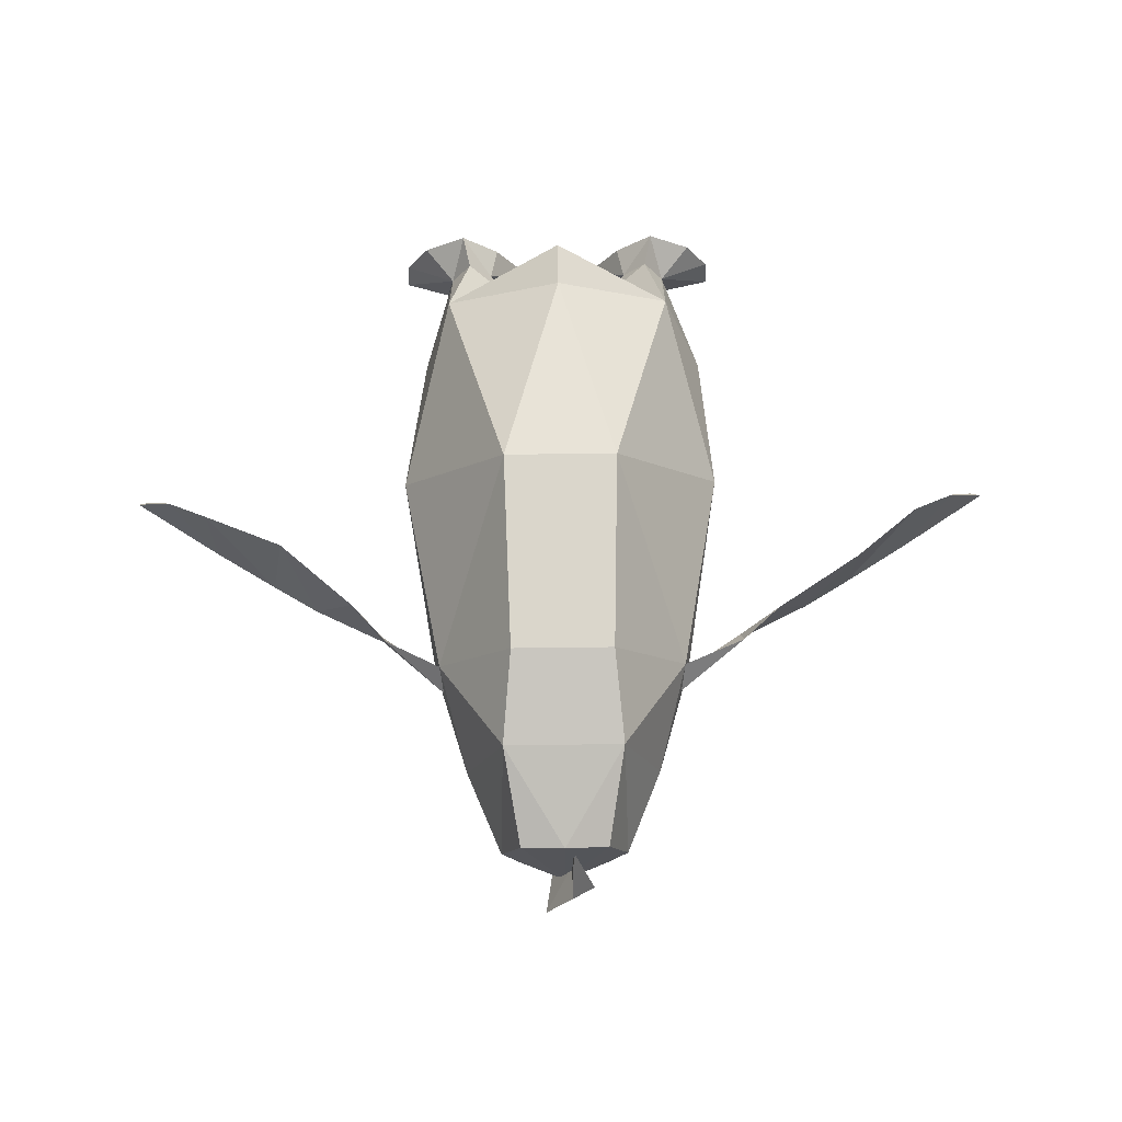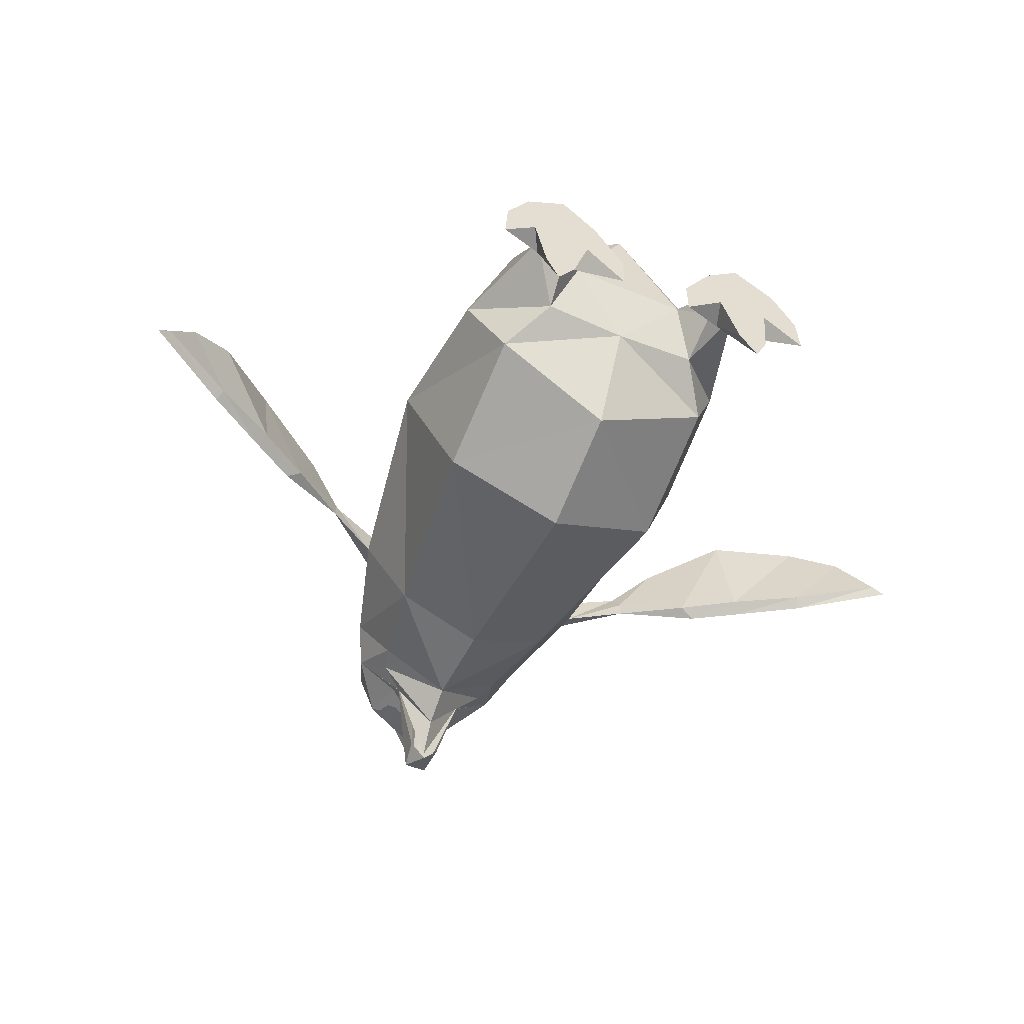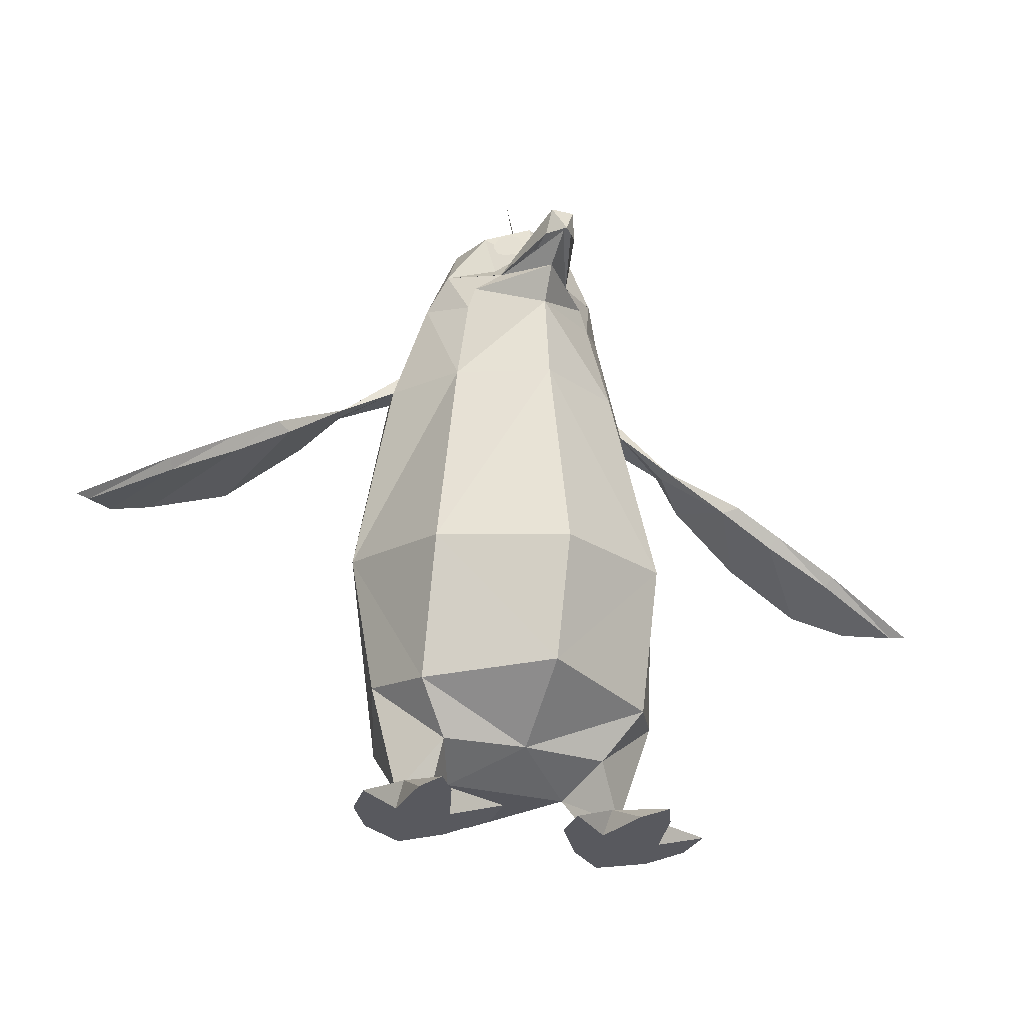
<metadata>
{"format":"obj","ext":"obj","renderer":"f3d","projection":"perspective","resolution":1024,"background":"white","views":[{"elev":69.0,"azim":179.3,"up":"+Z"},{"elev":-53.9,"azim":-23.9,"up":"+Z"},{"elev":-30.3,"azim":160.1,"up":"+Y"}]}
</metadata>
<code>
o Rico
v -2.261 -0.01392 -1.086
v -1.708 -0.01392 -1.12
v -2.477 -0.01392 -0.05908
v -1.404 -0.01392 -0.1279
v -2.619 -0.01416 0.8577
v -1.208 -0.01392 0.7571
v 1.708 -0.01392 -1.12
v 2.264 -0.01392 -1.086
v 1.404 -0.01392 -0.1279
v 2.347 -0.01392 -0.05908
v 1.208 -0.01392 0.7571
v 2.619 -0.01416 0.8577
v -2.077 2.295 -0.4919
v -1.486 1.462 0.03052
v -2.75 2.598 0.8018
v -2.092 0.6682 0.8071
v -2.068 1.936 2.267
v -1.734 0.616 1.344
v -1.081 1.029 1.013
v -1.328 0.604 0.8562
v 2.619 -0.01416 0.8577
v 3.034 -0.01392 0.1382
v 2.092 0.6682 0.8071
v 3.082 -0.01392 -0.6062
v 2.239 0.4817 -0.1416
v 2.347 -0.01392 -0.05908
v 2.264 -0.01392 -1.086
v 1.328 0.604 0.8562
v 1.081 1.029 1.013
v 1.562 0.6343 0.498
v 1.486 1.462 0.03052
v 2.092 0.6682 0.8071
v 2.59 2.586 0.8188
v 2.097 1.936 2.267
v -2.261 -0.01392 -1.086
v -2.477 -0.01392 -0.05908
v -2.239 0.4177 -0.1416
v -3.082 -0.01392 -0.6062
v -2.092 0.6682 0.8071
v -3.034 -0.01392 0.1382
v -2.619 -0.01416 0.8577
v 2.264 -0.01392 -1.086
v 2.025 -0.01392 -1.605
v 2.239 0.4817 -0.1416
v 1.539 0.4412 -0.2329
v 1.562 0.6343 0.498
v 1.328 0.604 0.8562
v -2.261 -0.01392 -1.086
v -2.239 0.4177 -0.1416
v -2.024 -0.01392 -1.605
v -1.539 0.4412 -0.2329
v -1.708 -0.01392 -1.12
v -1.404 -0.01392 -0.1279
v -1.404 -0.01392 -0.1279
v -1.539 0.4412 -0.2329
v -0.6729 -0.01392 -0.8022
v -1.328 0.604 0.8562
v -0.666 -0.01392 -0.1216
v -1.208 -0.01392 0.7571
v 2.025 -0.01392 -1.605
v 1.708 -0.01392 -1.12
v 1.539 0.4412 -0.2329
v 1.404 -0.01392 -0.1279
v 0.6726 -0.01392 -0.8022
v 1.539 0.4412 -0.2329
v 0.6726 -0.01392 -0.8022
v 1.328 0.604 0.8562
v 0.666 -0.01392 -0.1216
v 1.208 -0.01392 0.7571
v -1.328 0.604 0.8562
v -1.539 0.4412 -0.2329
v -1.562 0.6343 0.498
v -2.239 0.4177 -0.1416
v -2.092 0.6682 0.8071
v -3.082 -0.01392 -0.6062
v -2.477 -0.01392 -0.05908
v -3.034 -0.01392 0.1382
v -2.619 -0.01416 0.8577
v -0.6729 -0.01392 -0.8022
v -0.666 -0.01392 -0.1216
v -1.404 -0.01392 -0.1279
v -1.208 -0.01392 0.7571
v 0.6726 -0.01392 -0.8022
v 1.404 -0.01392 -0.1279
v 0.666 -0.01392 -0.1216
v 1.208 -0.01392 0.7571
v 3.082 -0.01392 -0.6062
v 3.034 -0.01392 0.1382
v 2.347 -0.01392 -0.05908
v 2.619 -0.01416 0.8577
v 1.734 0.616 1.344
v 1.328 0.604 0.8562
v 1.864 -0.01392 1.34
v 1.208 -0.01392 0.7571
v 1.328 0.604 0.8562
v 1.734 0.616 1.344
v 1.081 1.029 1.013
v 2.097 1.936 2.267
v -2.619 -0.01416 0.8577
v -1.86 -0.01392 1.34
v -2.092 0.6682 0.8071
v -1.734 0.616 1.344
v -1.734 0.616 1.344
v -1.86 -0.01392 1.34
v -1.328 0.604 0.8562
v -1.208 -0.01392 0.7571
v -2.261 -0.01392 -1.086
v -2.024 -0.01392 -1.605
v -1.708 -0.01392 -1.12
v -1.208 -0.01392 0.7571
v -1.86 -0.01392 1.34
v -2.619 -0.01416 0.8577
v 2.264 -0.01392 -1.086
v 1.708 -0.01392 -1.12
v 2.025 -0.01392 -1.605
v 2.092 0.6682 0.8071
v 2.239 0.4817 -0.1416
v 1.562 0.6343 0.498
v 1.208 -0.01392 0.7571
v 2.619 -0.01416 0.8577
v 1.864 -0.01392 1.34
v 1.734 0.616 1.344
v 2.092 0.6682 0.8071
v 2.097 1.936 2.267
v 2.073 2.295 -0.4919
v 2.59 2.586 0.8188
v 1.486 1.462 0.03052
v -1.562 0.6343 0.498
v -2.092 0.6682 0.8071
v -1.486 1.462 0.03052
v 0.3135 11.86 -0.5415
v 0.2656 12.26 -0.4785
v 0.501 11.78 -0.4526
v 0.4336 12.35 -0.3635
v 0.6689 11.87 -0.3376
v 0.6211 12.27 -0.2747
v -0.2588 12.26 -0.4636
v -0.3008 11.87 -0.5256
v -0.4287 12.35 -0.3577
v -0.488 11.79 -0.4453
v -0.6162 12.27 -0.2771
v -0.6582 11.87 -0.3391
v 0.7188 12.07 -0.2639
v 0.6689 11.87 -0.3376
v 0.6211 12.27 -0.2747
v 0.2656 12.26 -0.4785
v 0.3135 11.86 -0.5415
v 0.2158 12.06 -0.5522
v -0.2058 12.06 -0.5334
v -0.3008 11.87 -0.5256
v -0.2588 12.26 -0.4636
v -0.6162 12.27 -0.2771
v -0.6582 11.87 -0.3391
v -0.7112 12.07 -0.2695
v -0.52 13.2 1.587
v -0.1409 13.24 0.8677
v -0.1543 12.55 1.555
v -0.126 12.59 0.6619
v 0.2231 12.53 -0.05713
v -0.126 12.59 0.6619
v 0.3496 13.3 -0.02246
v -0.1409 13.24 0.8677
v -1.088 10.96 -0.2598
v 0 10.9 -1.578
v 0 10.29 -1.204
v 1.088 10.96 -0.2598
v 1.229 10.48 -0.2644
v 1.49 11.46 0.2407
v 1.786 10.82 0.626
v 1.155 12.37 0.7332
v 1.074 10.92 2.799
v 0.7866 12.56 1.978
v 0 12.6 2.046
v -1.49 11.46 0.2407
v -0.6877 11.46 -0.2815
v -0.6741 11.17 -0.5848
v -0.2561 11.72 -0.5601
v -0.1372 11.69 -0.7795
v 0 12.06 -0.551
v 0 11.84 -0.8602
v 0.1372 11.69 -0.7795
v 0 11.89 -1.837
v 0.2102 11.73 -2.181
v -1.229 10.48 -0.2644
v -1.786 10.82 0.626
v -1.49 11.46 0.2407
v -1.155 12.37 0.7332
v -0.8542 12.33 -0.09326
v 0 12.72 0.1218
v 0 12.58 -0.3845
v 0.8381 12.33 -0.09326
v 0.2561 11.72 -0.5601
v 0.6877 11.46 -0.2815
v -0.6577 11.16 -0.5968
v 0 11.24 -2.234
v 0 10.9 -1.578
v 0.6577 11.16 -0.5968
v 1.088 10.96 -0.2598
v 1.49 11.46 0.2407
v 0 11.84 -0.8602
v 0 11.89 -1.837
v -0.1372 11.69 -0.7795
v -0.2102 11.73 -2.181
v -0.6741 11.17 -0.5848
v -0.2864 11.23 -2.041
v 0.2102 11.73 -2.181
v 0.1372 11.69 -0.7795
v 0.6741 11.17 -0.5848
v 0.2561 11.72 -0.5601
v 0.6877 11.46 -0.2815
v -1.155 12.37 0.7332
v -0.7866 12.56 1.971
v 0 12.72 0.1218
v 0 12.6 2.046
v 0.7866 12.56 1.978
v 0 12.06 -0.551
v -0.2561 11.72 -0.5601
v 0 12.23 0.887
v -0.6877 11.46 -0.2815
v -1.49 11.46 0.2407
v -1.49 11.46 0.2407
v 0 10.91 0.7266
v 0 12.23 0.887
v 1.49 11.46 0.2407
v 0.6877 11.46 -0.2815
v 0 12.72 0.1218
v 1.155 12.37 0.7332
v 0.8381 12.33 -0.09326
v 1.49 11.46 0.2407
v 0.6877 11.46 -0.2815
v 0 11.19 -2.394
v 0.2102 11.73 -2.181
v 0.2864 11.23 -2.041
v 0.6741 11.17 -0.5848
v -1.49 11.46 0.2407
v 0 10.91 0.7266
v -1.088 10.96 -0.2598
v 0 10.9 -1.578
v -1.49 11.46 0.2407
v -0.6577 11.16 -0.5968
v -1.088 10.96 -0.2598
v 0 10.9 -1.578
v 0 10.9 -1.578
v 1.088 10.96 -0.2598
v 0 10.91 0.7266
v 1.49 11.46 0.2407
v -0.2864 11.23 -2.041
v -0.2102 11.73 -2.181
v 0 11.19 -2.394
v 0.2102 11.73 -2.181
v 0.6877 11.46 -0.2815
v 0 12.23 0.887
v 0.2561 11.72 -0.5601
v 0 12.06 -0.551
v -1.49 11.46 0.2407
v -1.088 10.96 -0.2598
v -1.229 10.48 -0.2644
v 0 10.29 -1.204
v -1.49 11.46 0.2407
v -0.8542 12.33 -0.09326
v -0.6877 11.46 -0.2815
v -0.2561 11.72 -0.5601
v -1.786 10.82 0.626
v -1.074 10.92 2.799
v -1.155 12.37 0.7332
v -0.7866 12.56 1.971
v -0.8542 12.33 -0.09326
v 0 12.58 -0.3845
v -0.2561 11.72 -0.5601
v 0 12.06 -0.551
v -0.7866 12.56 1.971
v -1.074 10.92 2.799
v 0 12.6 2.046
v 1.074 10.92 2.799
v 0 11.89 -1.837
v 0.2102 11.73 -2.181
v -0.2102 11.73 -2.181
v 0 12.72 0.1218
v 0.7866 12.56 1.978
v 1.155 12.37 0.7332
v 0.2561 11.72 -0.5601
v 0.1372 11.69 -0.7795
v 0 12.06 -0.551
v 1.49 11.46 0.2407
v 0.6741 11.17 -0.5848
v 0.6877 11.46 -0.2815
v 0 12.58 -0.3845
v 0.2561 11.72 -0.5601
v 0 12.06 -0.551
v -1.022 5.744 3.694
v 1.022 5.744 3.694
v -0.9175 9.318 3.377
v 0.9175 9.318 3.377
v -1.074 10.92 2.799
v 1.074 10.92 2.799
v -1.328 0.604 0.8562
v -1.562 0.6343 0.498
v -1.081 1.029 1.013
v -1.486 1.462 0.03052
v 0 1.47 -0.05884
v -2.077 2.295 -0.4919
v -0.002197 2.465 -1.646
v -2.103 4.734 -1.249
v 0 4.563 -2.327
v 0 8.589 -1.407
v 2.103 4.734 -1.249
v 1.538 8.702 -0.5833
v 2.969 5.216 1.08
v 2.364 8.91 0.8279
v 2.275 8.996 1.404
v 2.59 2.586 0.8188
v 2.969 5.216 1.08
v 2.097 1.936 2.267
v 1.022 5.744 3.694
v -0.002441 2.018 3.216
v -1.022 5.744 3.694
v -2.068 1.936 2.267
v -2.969 5.216 1.08
v -2.75 2.598 0.8018
v -2.077 2.295 -0.4919
v 0 4.563 -2.327
v 2.103 4.734 -1.249
v -0.002197 2.465 -1.646
v 2.073 2.295 -0.4919
v 0 1.47 -0.05884
v 1.486 1.462 0.03052
v 1.081 1.029 1.013
v 1.538 8.702 -0.5833
v 0 8.589 -1.407
v 0 10.29 -1.204
v -1.538 8.702 -0.5833
v -1.229 10.48 -0.2644
v -1.786 10.82 0.626
v 0 8.589 -1.407
v -2.103 4.734 -1.249
v -1.538 8.702 -0.5833
v -2.969 5.216 1.08
v -2.354 8.91 0.8284
v -2.274 8.996 1.404
v 2.275 8.996 1.404
v 2.206 9.368 0.9558
v 1.786 10.82 0.626
v 2.364 8.91 0.8279
v 1.538 8.702 -0.5833
v -1.538 8.702 -0.5833
v -2.354 8.91 0.8284
v -1.786 10.82 0.626
v -2.206 9.368 0.9558
v -2.274 8.996 1.404
v 2.097 1.936 2.267
v -0.002441 2.018 3.216
v 0 1.19 3.172
v -2.068 1.936 2.267
v -1.081 1.029 1.013
v 1.734 0.616 1.344
v 1.864 -0.01392 1.34
v 2.092 0.6682 0.8071
v 2.619 -0.01416 0.8577
v 2.103 4.734 -1.249
v 2.969 5.216 1.08
v 2.073 2.295 -0.4919
v 2.59 2.586 0.8188
v 2.969 5.216 1.08
v 2.275 8.996 1.404
v 1.022 5.744 3.694
v 0.9175 9.318 3.377
v 0.9175 9.318 3.377
v 2.275 8.996 1.404
v 1.074 10.92 2.799
v 1.786 10.82 0.626
v 1.786 10.82 0.626
v 1.538 8.702 -0.5833
v 1.229 10.48 -0.2644
v 0 10.29 -1.204
v -1.786 10.82 0.626
v -2.274 8.996 1.404
v -1.074 10.92 2.799
v -0.9175 9.318 3.377
v -2.969 5.216 1.08
v -1.022 5.744 3.694
v -2.274 8.996 1.404
v -0.9175 9.318 3.377
v 2.097 1.936 2.267
v 0 1.19 3.172
v 1.081 1.029 1.013
v -1.081 1.029 1.013
v -2.077 2.295 -0.4919
v -2.969 5.216 1.08
v -2.103 4.734 -1.249
v 1.081 1.029 1.013
v -1.081 1.029 1.013
v 0 1.47 -0.05884
v 2.364 8.91 0.8279
v 2.206 9.368 0.9558
v 3.345 8.311 0.8274
v 3.26 8.516 1.459
v 3.873 7.95 1.921
v 3.335 8.329 1.128
v 4.402 7.467 0.6011
v 3.345 8.311 0.8274
v 4.666 7.54 0.4392
v 3.873 7.95 1.921
v 5.148 6.976 2.485
v 4.402 7.467 0.6011
v 5.368 6.858 0.6013
v 4.666 7.54 0.4392
v 5.484 7.039 0.4275
v 5.148 6.976 2.485
v 6.594 6.27 2.173
v 5.368 6.858 0.6013
v 6.531 6.183 0.5725
v 5.484 7.039 0.4275
v 6.605 6.328 0.3972
v 6.594 6.27 2.173
v 7.397 5.762 1.619
v 6.531 6.183 0.5725
v 7.936 5.355 0.689
v 6.605 6.328 0.3972
v 8.172 5.327 0.5237
v 7.397 5.762 1.619
v 7.936 5.355 0.689
v -2.206 9.368 0.9558
v -2.354 8.91 0.8284
v -3.345 8.311 0.8274
v -3.335 8.329 1.128
v -4.402 7.467 0.6011
v -3.998 8.089 1.921
v -5.441 7.296 2.485
v -4.666 7.54 0.4392
v -5.484 7.039 0.4275
v -5.368 6.858 0.6013
v -6.531 6.183 0.5725
v -6.594 6.27 2.173
v -7.397 5.762 1.619
v -6.605 6.328 0.3972
v -8.172 5.327 0.5237
v -7.937 5.355 0.689
v -7.397 5.762 1.619
v -6.531 6.183 0.5725
v -4.666 7.54 0.4392
v -3.998 8.089 1.921
v -3.345 8.311 0.8274
v -3.371 8.543 1.459
v -2.206 9.368 0.9558
v -2.274 8.996 1.404
v 2.206 9.368 0.9558
v 2.275 8.996 1.404
v 3.26 8.516 1.459
v 2.364 8.91 0.8279
v 3.335 8.329 1.128
v 3.345 8.311 0.8274
v -3.998 8.089 1.921
v -3.335 8.329 1.128
v -3.371 8.543 1.459
v -2.354 8.91 0.8284
v -2.274 8.996 1.404
v -7.937 5.355 0.689
v -6.605 6.328 0.3972
v -6.531 6.183 0.5725
v -5.484 7.039 0.4275
v -6.605 6.328 0.3972
v -6.594 6.27 2.173
v -5.484 7.039 0.4275
v -5.441 7.296 2.485
v -6.594 6.27 2.173
v -5.368 6.858 0.6013
v -5.441 7.296 2.485
v -4.402 7.467 0.6011
v -5.368 6.858 0.6013
v -4.666 7.54 0.4392
v -4.402 7.467 0.6011
v -3.345 8.311 0.8274
f 1 4 3
f 3 6 5
f 7 10 9
f 10 11 9
f 13 14 15
f 14 16 15
f 15 16 17
f 16 18 17
f 17 18 19
f 18 20 19
f 21 22 23
f 22 24 23
f 23 24 25
f 24 26 25
f 25 26 27
f 28 29 30
f 29 31 30
f 30 31 32
f 31 33 32
f 32 33 34
f 35 36 37
f 36 38 37
f 37 38 39
f 38 40 39
f 39 40 41
f 42 43 44
f 43 45 44
f 44 45 46
f 45 47 46
f 48 49 50
f 49 51 50
f 50 51 52
f 51 53 52
f 54 55 56
f 55 57 56
f 56 57 58
f 57 59 58
f 60 61 62
f 61 63 62
f 62 63 64
f 65 66 67
f 66 68 67
f 67 68 69
f 70 71 72
f 71 73 72
f 72 73 74
f 75 76 77
f 76 78 77
f 79 80 81
f 80 82 81
f 83 84 85
f 84 86 85
f 87 88 89
f 88 90 89
f 91 92 93
f 92 94 93
f 95 96 97
f 96 98 97
f 99 100 101
f 100 102 101
f 103 104 105
f 104 106 105
f 107 108 109
f 110 111 112
f 113 114 115
f 116 117 118
f 119 120 121
f 122 123 124
f 125 126 127
f 128 129 130
f 1 2 4
f 3 4 6
f 7 8 10
f 10 12 11
f 131 134 133
f 133 136 135
f 138 139 137
f 140 141 139
f 143 144 145
f 146 147 148
f 149 150 151
f 152 153 154
f 131 132 134
f 133 134 136
f 138 140 139
f 140 142 141
f 155 156 157
f 156 158 157
f 159 160 161
f 160 162 161
f 163 164 165
f 164 166 165
f 165 166 167
f 166 168 167
f 167 168 169
f 168 170 169
f 169 170 171
f 170 172 171
f 171 172 173
f 174 175 176
f 175 177 176
f 176 177 178
f 177 179 178
f 178 179 180
f 179 181 180
f 180 181 182
f 181 183 182
f 184 185 186
f 185 187 186
f 186 187 188
f 187 189 188
f 188 189 190
f 189 191 190
f 190 191 192
f 191 193 192
f 194 195 196
f 195 197 196
f 196 197 198
f 197 199 198
f 200 201 202
f 201 203 202
f 202 203 204
f 203 205 204
f 206 207 208
f 207 209 208
f 208 209 210
f 211 212 213
f 212 214 213
f 213 214 215
f 216 217 218
f 217 219 218
f 218 219 220
f 221 222 223
f 222 224 223
f 223 224 225
f 226 227 228
f 227 229 228
f 228 229 230
f 231 232 233
f 232 234 233
f 235 236 237
f 236 238 237
f 239 240 241
f 240 242 241
f 243 244 245
f 244 246 245
f 247 248 249
f 248 250 249
f 251 252 253
f 252 254 253
f 255 256 257
f 256 258 257
f 259 260 261
f 260 262 261
f 263 264 265
f 264 266 265
f 267 268 269
f 268 270 269
f 271 272 273
f 272 274 273
f 275 276 277
f 278 279 280
f 281 282 283
f 284 285 286
f 287 288 289
f 291 292 290
f 293 294 292
f 296 297 298
f 297 299 298
f 298 299 300
f 299 301 300
f 300 301 302
f 301 303 302
f 302 303 304
f 303 305 304
f 304 305 306
f 305 307 306
f 306 307 308
f 307 309 308
f 308 309 310
f 311 312 313
f 312 314 313
f 313 314 315
f 314 316 315
f 315 316 317
f 316 318 317
f 317 318 319
f 318 320 319
f 321 322 323
f 322 324 323
f 323 324 325
f 324 326 325
f 325 326 327
f 328 329 330
f 329 331 330
f 330 331 332
f 331 333 332
f 334 335 336
f 335 337 336
f 336 337 338
f 337 339 338
f 340 341 342
f 341 343 342
f 342 343 344
f 345 346 347
f 346 348 347
f 347 348 349
f 350 351 352
f 351 353 352
f 352 353 354
f 355 356 357
f 356 358 357
f 359 360 361
f 360 362 361
f 363 364 365
f 364 366 365
f 367 368 369
f 368 370 369
f 371 372 373
f 372 374 373
f 375 376 377
f 376 378 377
f 379 380 381
f 380 382 381
f 383 384 385
f 384 386 385
f 387 388 389
f 390 391 392
f 291 293 292
f 293 295 294
f 393 394 395
f 394 396 395
f 395 396 397
f 396 398 397
f 397 398 399
f 398 400 399
f 399 400 401
f 400 402 401
f 401 402 403
f 402 404 403
f 403 404 405
f 404 406 405
f 405 406 407
f 406 408 407
f 407 408 409
f 408 410 409
f 409 410 411
f 410 412 411
f 411 412 413
f 412 414 413
f 413 414 415
f 414 416 415
f 415 416 417
f 416 418 417
f 417 418 419
f 418 420 419
f 419 420 421
f 422 423 424
f 423 425 424
f 424 425 426
f 425 427 426
f 426 427 428
f 427 429 428
f 428 429 430
f 429 431 430
f 430 431 432
f 431 433 432
f 432 433 434
f 433 435 434
f 434 435 436
f 435 437 436
f 436 437 438
f 437 439 438
f 440 441 442
f 441 443 442
f 442 443 444
f 443 445 444
f 446 447 448
f 447 449 448
f 448 449 450
f 449 451 450
f 452 453 454
f 453 455 454
f 454 455 456
f 457 458 459
f 458 460 459
f 461 462 463
f 462 464 463
f 465 466 467
f 466 468 467
f 469 470 471
f 470 472 471

</code>
